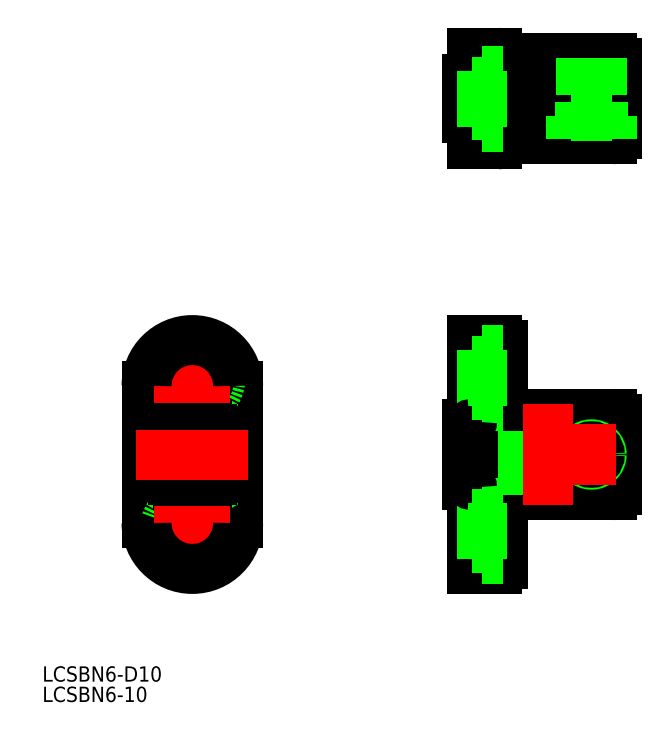
<metadata>
{"format":"dxf","ext":"dxf","renderer":"ezdxf+matplotlib","layout":"modelspace","background":"white","min_lineweight":24,"dpi":150}
</metadata>
<code>
0
SECTION
2
ENTITIES
0
TEXT
8
0
10
-99.51
20
-48.67
30
0
40
3
1
LCSBN6-10
0
TEXT
8
0
10
-99.51
20
-44.67
30
0
40
3
1
LCSBN6-D10
0
LINE
8
CENTER
10
-18
20
-2.84e-14
30
0
11
15.5
21
-2.84e-14
31
0
0
LINE
8
CENTER
10
0
20
63
30
0
11
0
21
77
31
0
0
LINE
8
CENTER
10
-70
20
24.5
30
0
11
-70
21
-24.5
31
0
0
LINE
8
CENTER
10
15.5
20
70
30
0
11
-18
21
70
31
0
0
LINE
8
0
10
-61
20
13.5
30
0
11
-61
21
-13.5
31
0
0
LINE
8
0
10
-79
20
-13.5
30
0
11
-79
21
13.5
31
0
0
LINE
8
0
10
-15
20
22.5
30
0
11
-10
21
22.5
31
0
0
LINE
8
0
10
-15
20
-22.5
30
0
11
-10
21
-22.5
31
0
0
LINE
8
CENTER
10
-17
20
15
30
0
11
-7
21
15
31
0
0
LINE
8
CENTER
10
-17
20
-15
30
0
11
-7
21
-15
31
0
0
CIRCLE
8
0
10
-70
20
-15
30
0
40
3.3
0
CIRCLE
8
0
10
-70
20
-15
30
0
40
5.5
0
CIRCLE
8
0
10
-70
20
15
30
0
40
5.5
0
CIRCLE
8
0
10
-70
20
15
30
0
40
3.3
0
LINE
8
0
10
-16
20
6
30
0
11
-15.5
21
6
31
0
0
LINE
8
0
10
-16
20
-6
30
0
11
-15.5
21
-6
31
0
0
LINE
8
0
10
-66.1
20
5
30
0
11
-66.1
21
-5
31
0
0
LINE
8
0
10
-73.9
20
5
30
0
11
-73.9
21
-5
31
0
0
ARC
8
0
10
-72.9
20
5
30
0
40
1
50
90
51
180
0
ARC
8
0
10
-72.9
20
-5
30
0
40
1
50
180
51
270
0
ARC
8
0
10
-67.1
20
-5
30
0
40
1
50
270
51
1.628e-12
0
ARC
8
0
10
-67.1
20
5
30
0
40
1
50
360
51
90
0
LINE
8
0
10
-15
20
22.5
30
0
11
-15
21
-22.5
31
0
0
LINE
8
0
10
-16
20
-6
30
0
11
-16
21
6
31
0
0
LINE
8
0
10
13.5
20
-7
30
0
11
13.5
21
7
31
0
0
LINE
8
0
10
-9
20
-21.5
30
0
11
-9
21
21.5
31
0
0
ARC
8
0
10
-10
20
-21.5
30
0
40
1
50
270
51
360
0
ARC
8
0
10
-10
20
21.5
30
0
40
1
50
360
51
90
0
LINE
8
0
10
-72.9
20
6
30
0
11
-67.1
21
6
31
0
0
LINE
8
0
10
-72.9
20
-6
30
0
11
-67.1
21
-6
31
0
0
LINE
8
0
10
12.5
20
8
30
0
11
-9
21
8
31
0
0
LINE
8
0
10
12.5
20
-8
30
0
11
-9
21
-8
31
0
0
ARC
8
0
10
12.5
20
-7
30
0
40
1
50
270
51
360
0
ARC
8
0
10
12.5
20
7
30
0
40
1
50
360
51
90
0
LINE
8
CENTER
10
8.5
20
60
30
0
11
8.5
21
80
31
0
0
LINE
8
0
10
5
20
-8
30
0
11
5
21
8
31
0
0
LINE
8
0
10
-5
20
-8
30
0
11
-5
21
8
31
0
0
LINE
8
CENTER
10
-62.5
20
15
30
0
11
-77.5
21
15
31
0
0
LINE
8
CENTER
10
-62.5
20
-15
30
0
11
-77.5
21
-15
31
0
0
LINE
8
CENTER
10
-59
20
-2.84e-14
30
0
11
-81
21
-2.84e-14
31
0
0
LINE
8
0
10
-13
20
-20.5
30
0
11
-13
21
-9.5
31
0
0
LINE
8
0
10
-15
20
-11.7
30
0
11
-13
21
-11.7
31
0
0
LINE
8
0
10
-15
20
-18.3
30
0
11
-13
21
-18.3
31
0
0
LINE
8
0
10
-9
20
-20.5
30
0
11
-13
21
-20.5
31
0
0
LINE
8
0
10
-9
20
-9.5
30
0
11
-13
21
-9.5
31
0
0
LINE
8
0
10
-9
20
9.5
30
0
11
-13
21
9.5
31
0
0
LINE
8
0
10
-15
20
11.7
30
0
11
-13
21
11.7
31
0
0
LINE
8
0
10
-15
20
18.3
30
0
11
-13
21
18.3
31
0
0
LINE
8
0
10
-9
20
20.5
30
0
11
-13
21
20.5
31
0
0
LINE
8
0
10
-13
20
9.5
30
0
11
-13
21
20.5
31
0
0
ARC
8
0
10
-15.5
20
-6.5
30
0
40
0.5
50
0
51
90
0
ARC
8
0
10
-15.5
20
6.5
30
0
40
0.5
50
270
51
0
0
CIRCLE
8
0
10
8.5
20
-2.84e-14
30
0
40
4
0
CIRCLE
8
0
10
8.5
20
-2.84e-14
30
0
40
2.25
0
CIRCLE
8
0
10
8.5
20
-2.84e-14
30
0
40
2
0
CIRCLE
8
0
10
8.5
20
-2.84e-14
30
0
40
1.621
0
LINE
8
CENTER
10
0
20
10
30
0
11
0
21
-10
31
0
0
LINE
8
CENTER
10
8.5
20
6
30
0
11
8.5
21
-6
31
0
0
LINE
8
0
10
-15
20
61
30
0
11
-15
21
79
31
0
0
LINE
8
0
10
-16
20
66.1
30
0
11
-16
21
73.9
31
0
0
LINE
8
0
10
-9
20
78
30
0
11
-9
21
62
31
0
0
LINE
8
0
10
13.5
20
63
30
0
11
13.5
21
69.25
31
0
0
LINE
8
0
10
-10
20
79
30
0
11
-15
21
79
31
0
0
LINE
8
0
10
-10
20
61
30
0
11
-15
21
61
31
0
0
LINE
8
0
10
12.5
20
78
30
0
11
-9
21
78
31
0
0
LINE
8
0
10
12.5
20
62
30
0
11
-9
21
62
31
0
0
ARC
8
0
10
12.5
20
63
30
0
40
1
50
270
51
360
0
ARC
8
0
10
12.5
20
77
30
0
40
1
50
360
51
90
0
ARC
8
0
10
-10
20
78
30
0
40
1
50
360
51
90
0
ARC
8
0
10
-10
20
62
30
0
40
1
50
270
51
8.142e-13
0
ARC
8
0
10
0
20
70
30
0
40
5
50
8.627
51
351.4
0
LINE
8
0
10
13.5
20
70.75
30
0
11
4.943
21
70.75
31
0
0
LINE
8
0
10
13.5
20
69.25
30
0
11
4.943
21
69.25
31
0
0
LINE
8
0
10
13.5
20
70.75
30
0
11
13.5
21
77
31
0
0
LINE
8
0
10
-16
20
73.9
30
0
11
-15.2
21
73.9
31
0
0
LINE
8
0
10
-16
20
66.1
30
0
11
-15.2
21
66.1
31
0
0
ARC
8
0
10
-15.2
20
74.1
30
0
40
0.2
50
270
51
4.071e-12
0
ARC
8
0
10
-15.2
20
65.9
30
0
40
0.2
50
360
51
90
0
LINE
8
0
10
-9
20
75.5
30
0
11
-13
21
75.5
31
0
0
LINE
8
0
10
-15
20
73.3
30
0
11
-13
21
73.3
31
0
0
LINE
8
0
10
-13
20
64.5
30
0
11
-13
21
75.5
31
0
0
LINE
8
0
10
-9
20
64.5
30
0
11
-13
21
64.5
31
0
0
LINE
8
0
10
-15
20
66.7
30
0
11
-13
21
66.7
31
0
0
LINE
8
0
10
12.5
20
66.5
30
0
11
4.5
21
66.5
31
0
0
LINE
8
0
10
4.5
20
62
30
0
11
4.5
21
66.5
31
0
0
LINE
8
0
10
12.5
20
62
30
0
11
12.5
21
66.5
31
0
0
LINE
8
0
10
10.75
20
66.5
30
0
11
10.75
21
69.25
31
0
0
LINE
8
0
10
6.25
20
66.5
30
0
11
6.25
21
69.25
31
0
0
LINE
8
0
10
6.5
20
70.75
30
0
11
6.5
21
78
31
0
0
LINE
8
0
10
6.879
20
70.75
30
0
11
6.879
21
78
31
0
0
LINE
8
0
10
10.12
20
70.75
30
0
11
10.12
21
78
31
0
0
LINE
8
0
10
10.5
20
70.75
30
0
11
10.5
21
78
31
0
0
ARC
8
0
10
-70
20
-13.5
30
0
40
9
50
180
51
0
0
ARC
8
0
10
-70
20
13.5
30
0
40
9
50
0
51
180
0
ENDSEC
0
EOF

</code>
